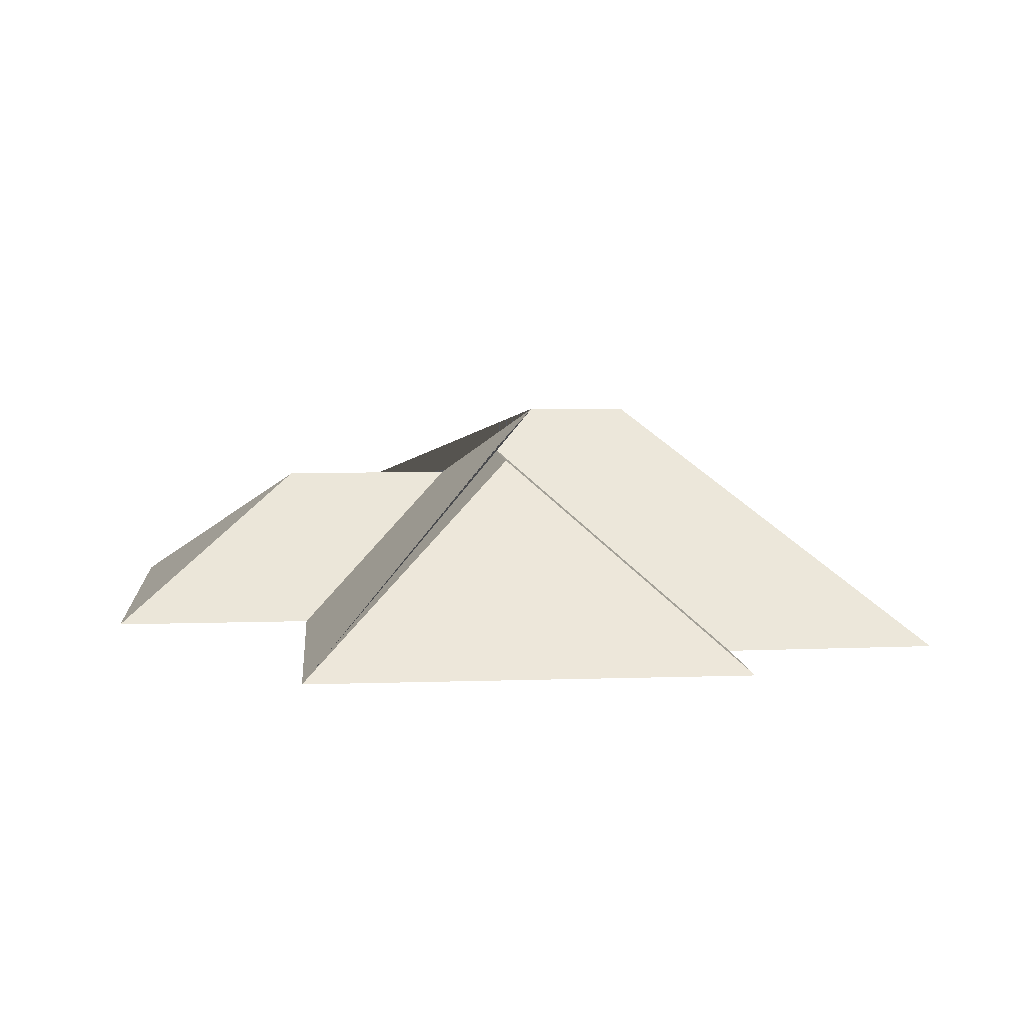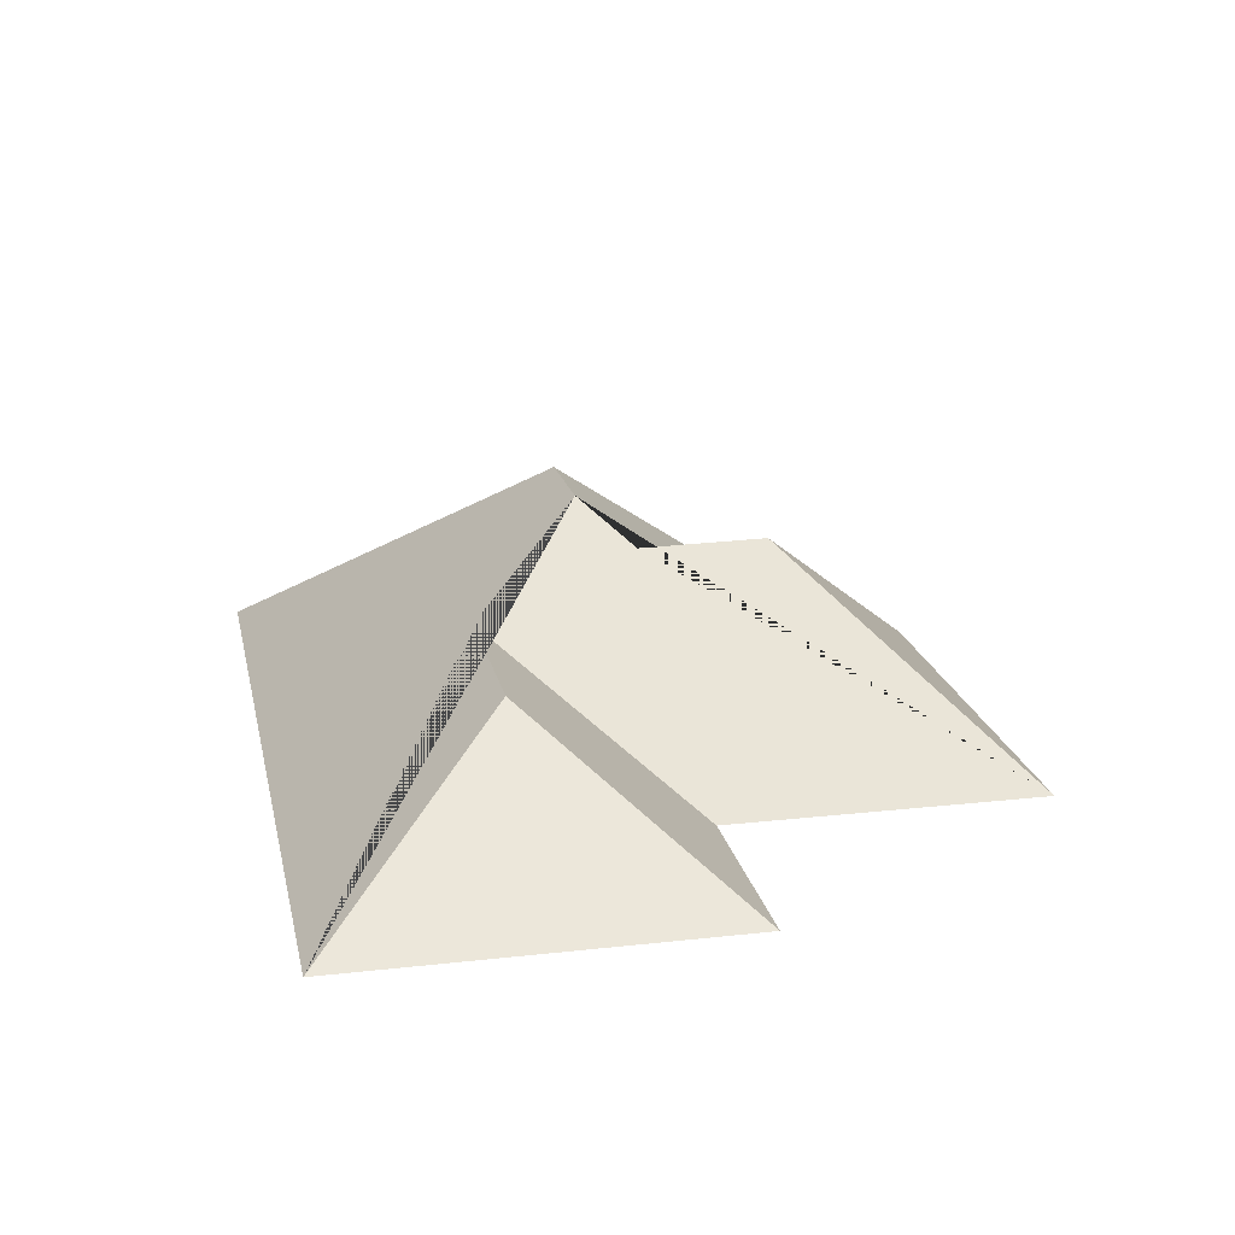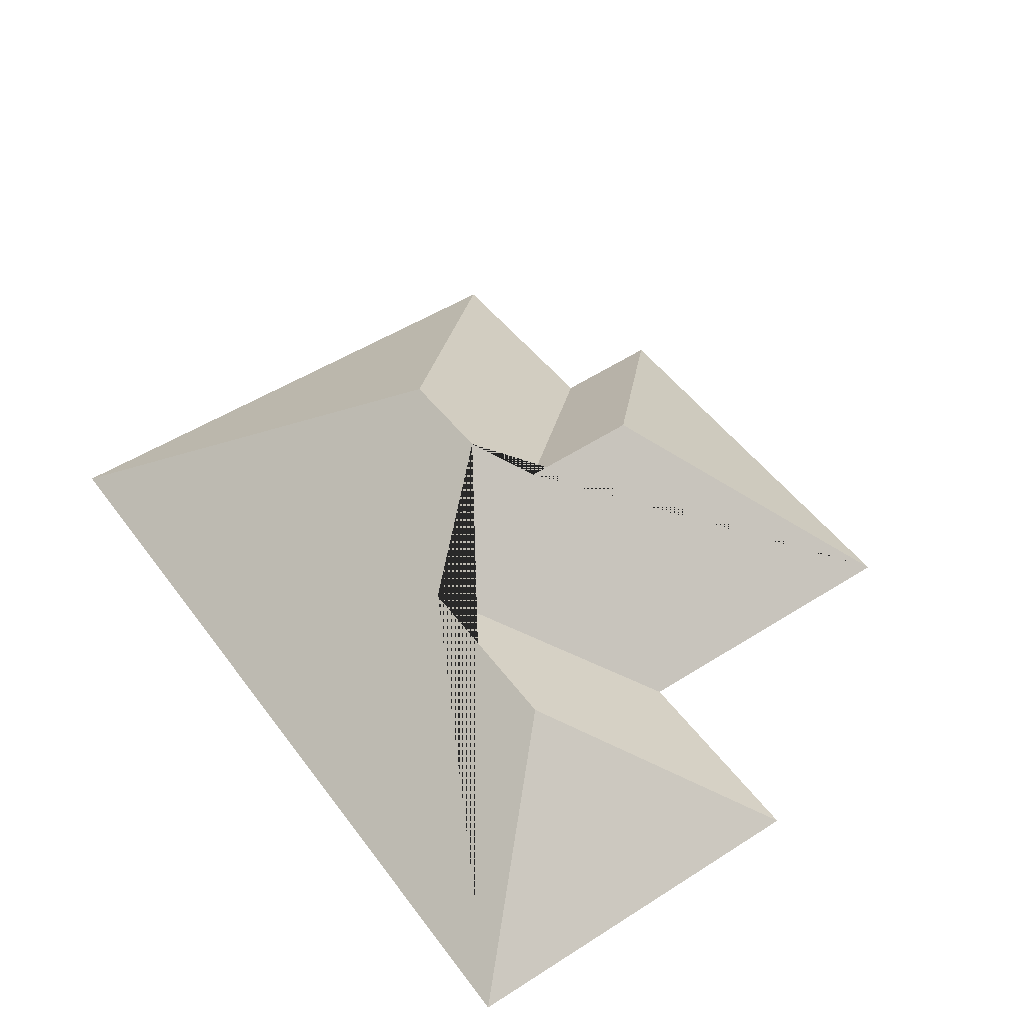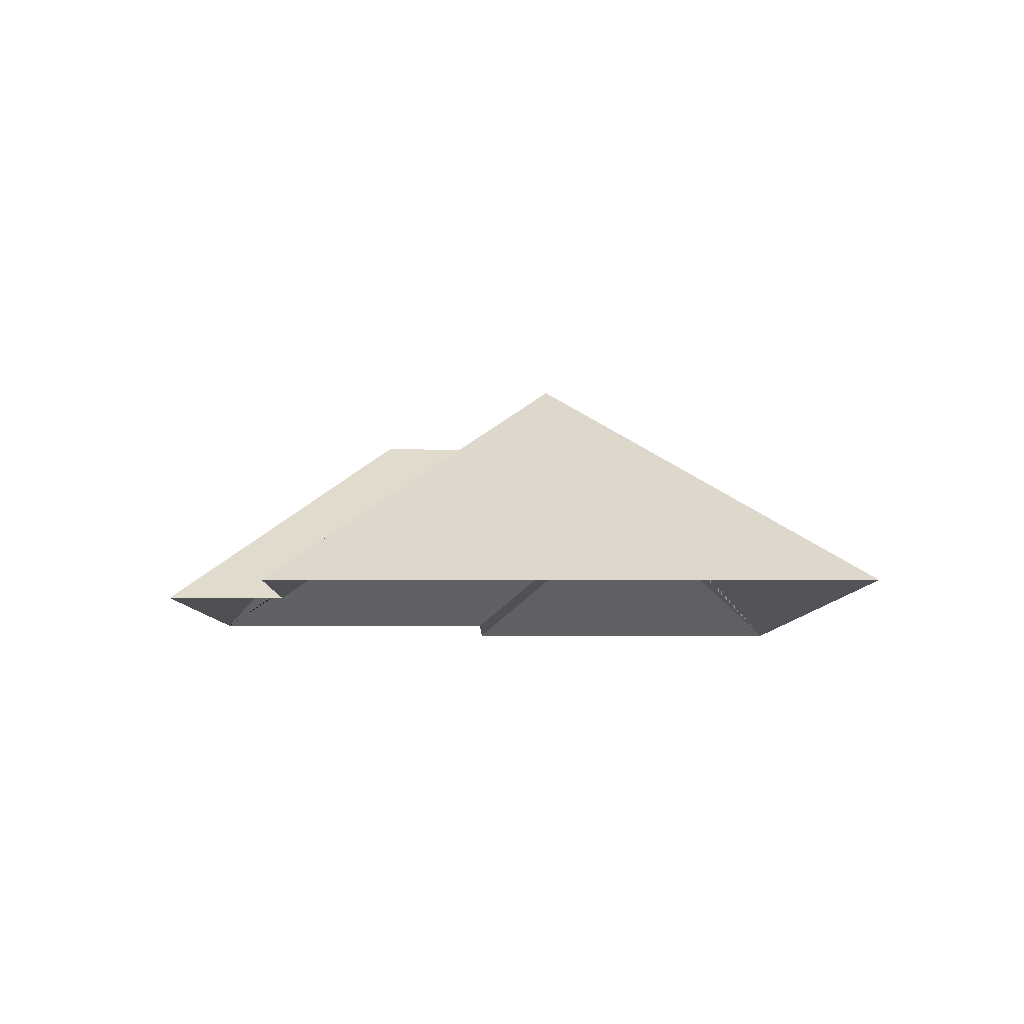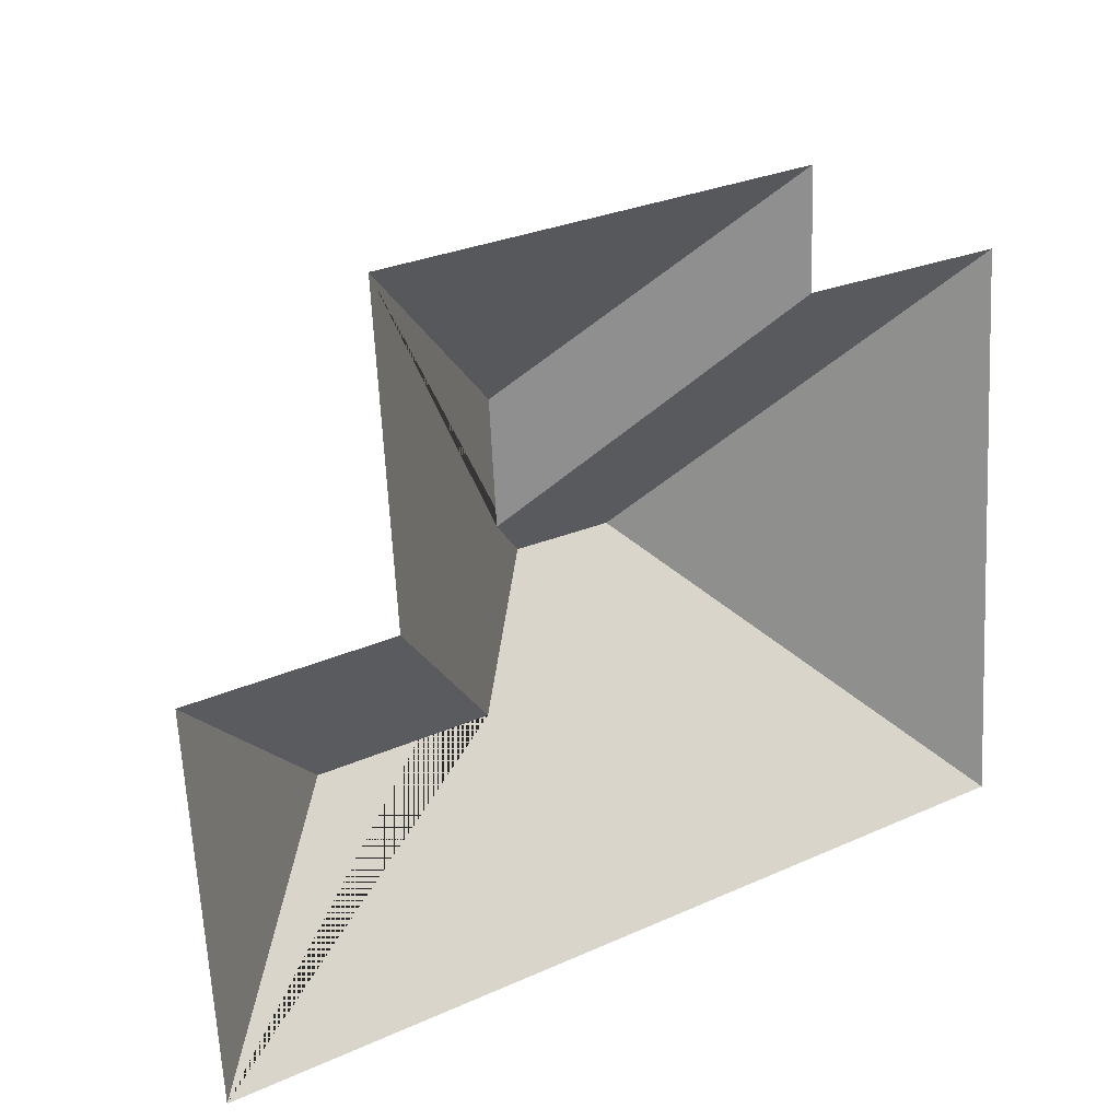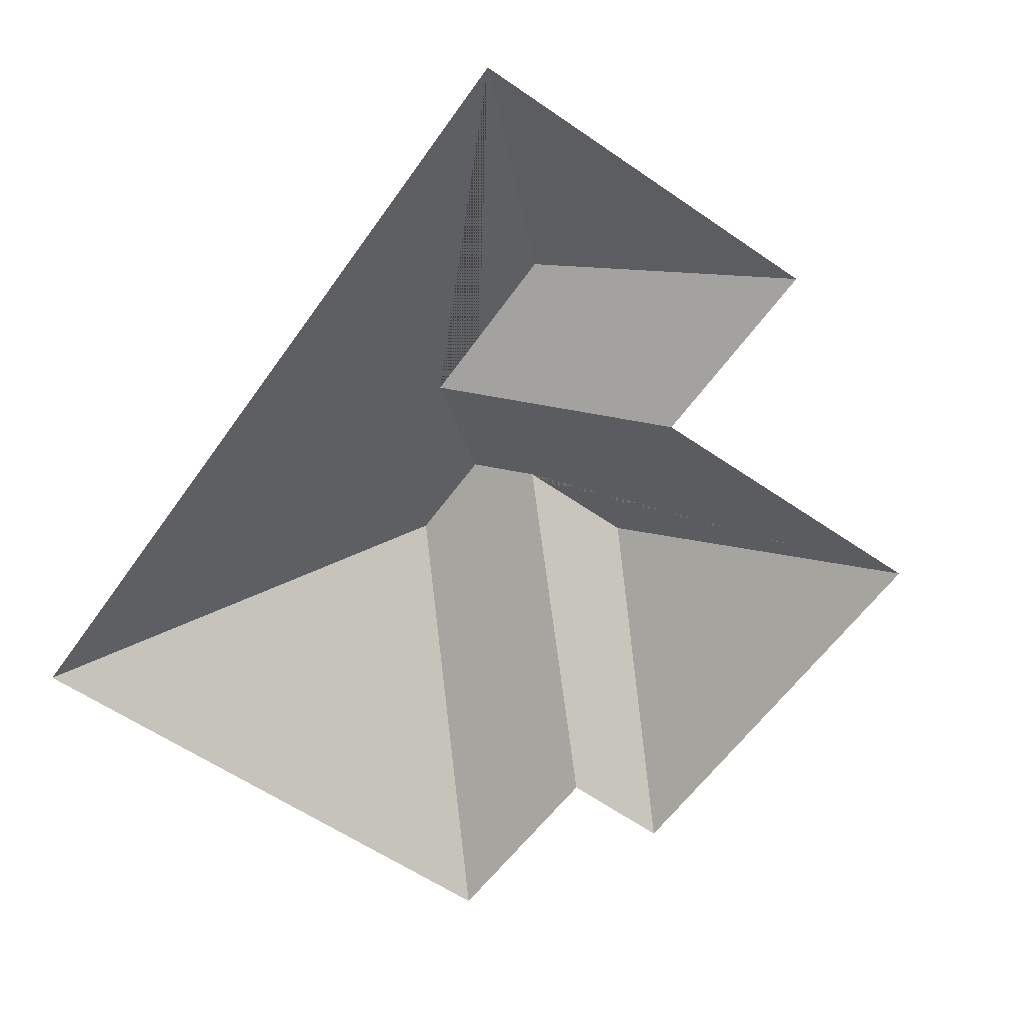
<metadata>
{"format":"obj","ext":"obj","renderer":"f3d","projection":"perspective","resolution":1024,"background":"white","views":[{"elev":8.1,"azim":-8.7,"up":"+Y"},{"elev":19.5,"azim":-105.5,"up":"+Y"},{"elev":49.9,"azim":-128.7,"up":"+Y"},{"elev":-7.0,"azim":86.2,"up":"+Y"},{"elev":22.0,"azim":-33.9,"up":"+Z"},{"elev":-60.0,"azim":-128.8,"up":"+Y"}]}
</metadata>
<code>
o CG10_500_048070_0030_roof
v 270.7 75 -43.56
v 281.7 75 -217
v 203.8 75 -11
v 205.2 75 -46.22
v 187.2 144.7 -131
v 155.6 145 -132.6
v 138.7 133 -79.94
v 140.6 132.6 -118.3
v 128.3 118.9 -168.9
v 75.08 75 -114.9
v 68.99 75 -19.6
v 73.01 118.9 -172.3
v 12.48 75 -118.8
v 19.81 75 -233.7
v 270.7 0 -43.56
v 281.7 0 -217
v 19.81 0 -233.7
v 12.48 0 -118.8
v 75.08 0 -114.9
v 68.99 0 -19.6
v 203.8 0 -11
v 205.2 0 -46.22
f 11 7 3
f 1 2 5
f 14 2 5 6 9 12
f 13 12 14
f 10 9 12 13
f 4 8 7 3
f 11 10 9 6 8 7
f 1 4 8 6 5

</code>
